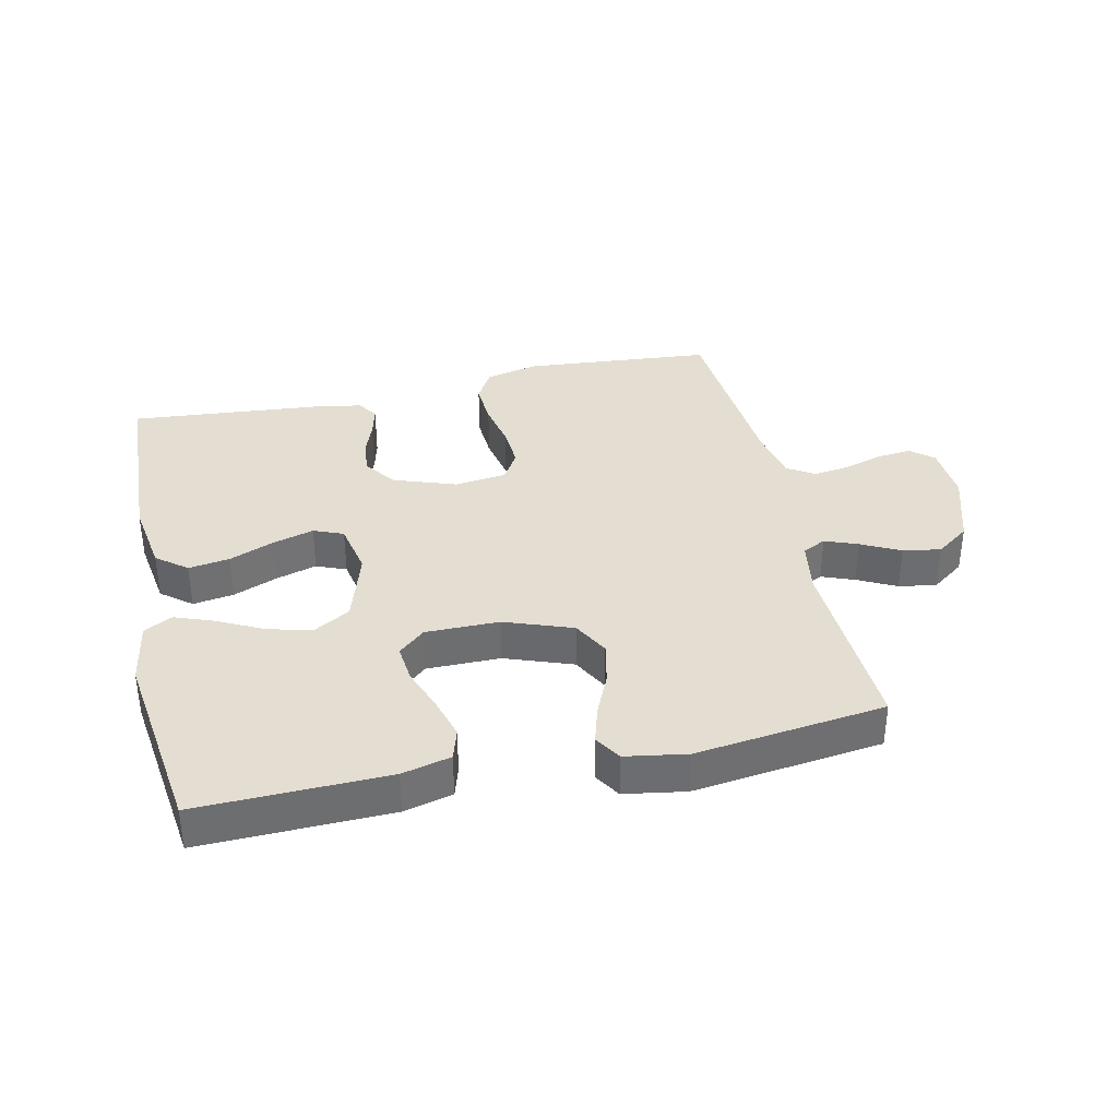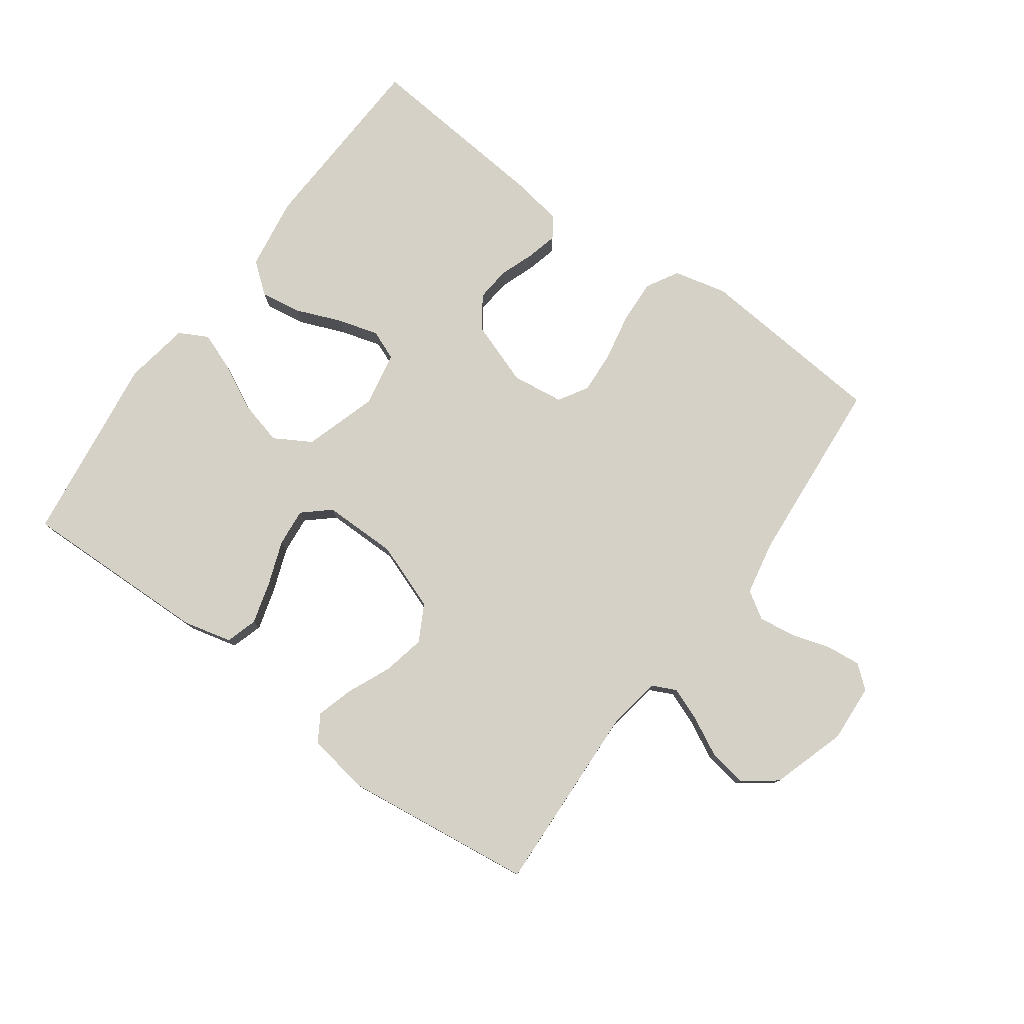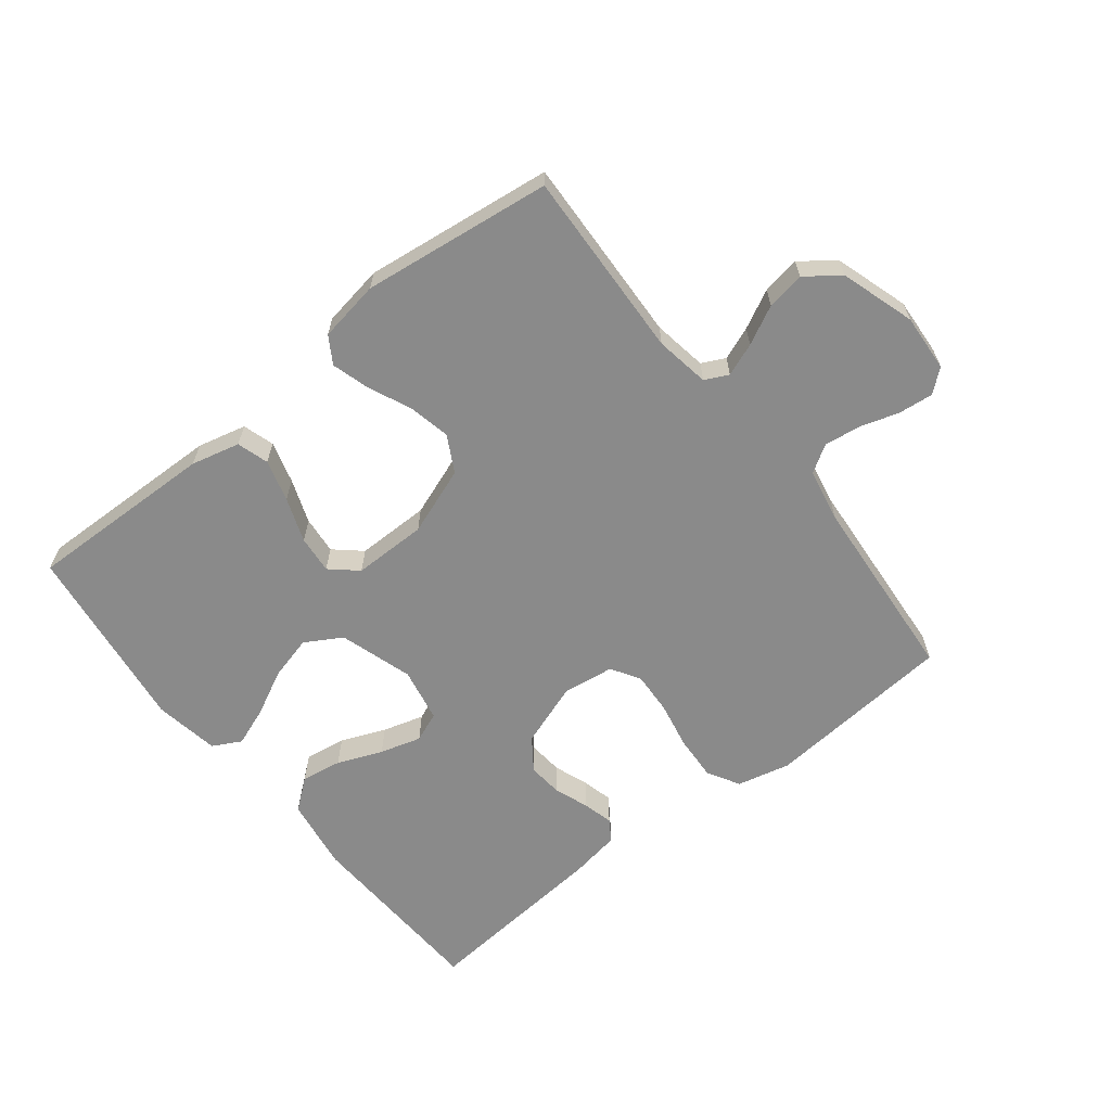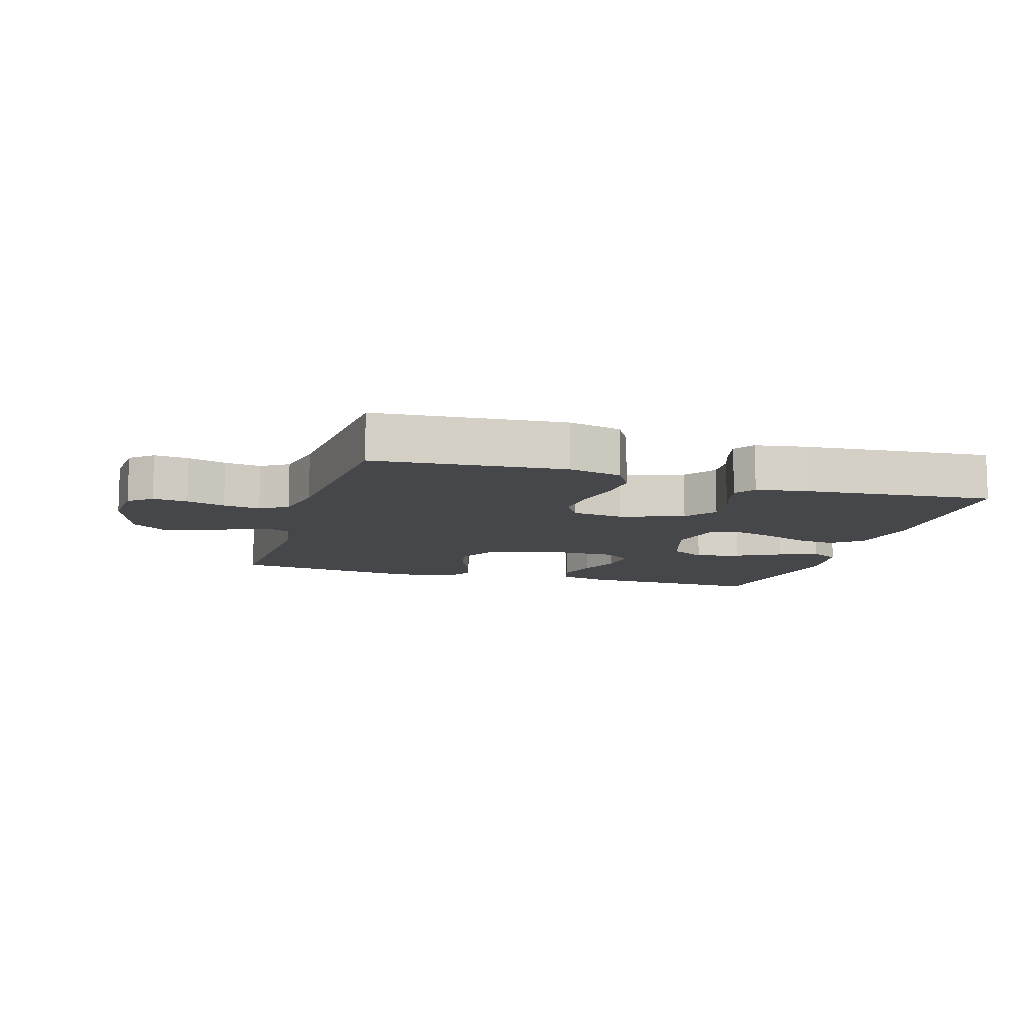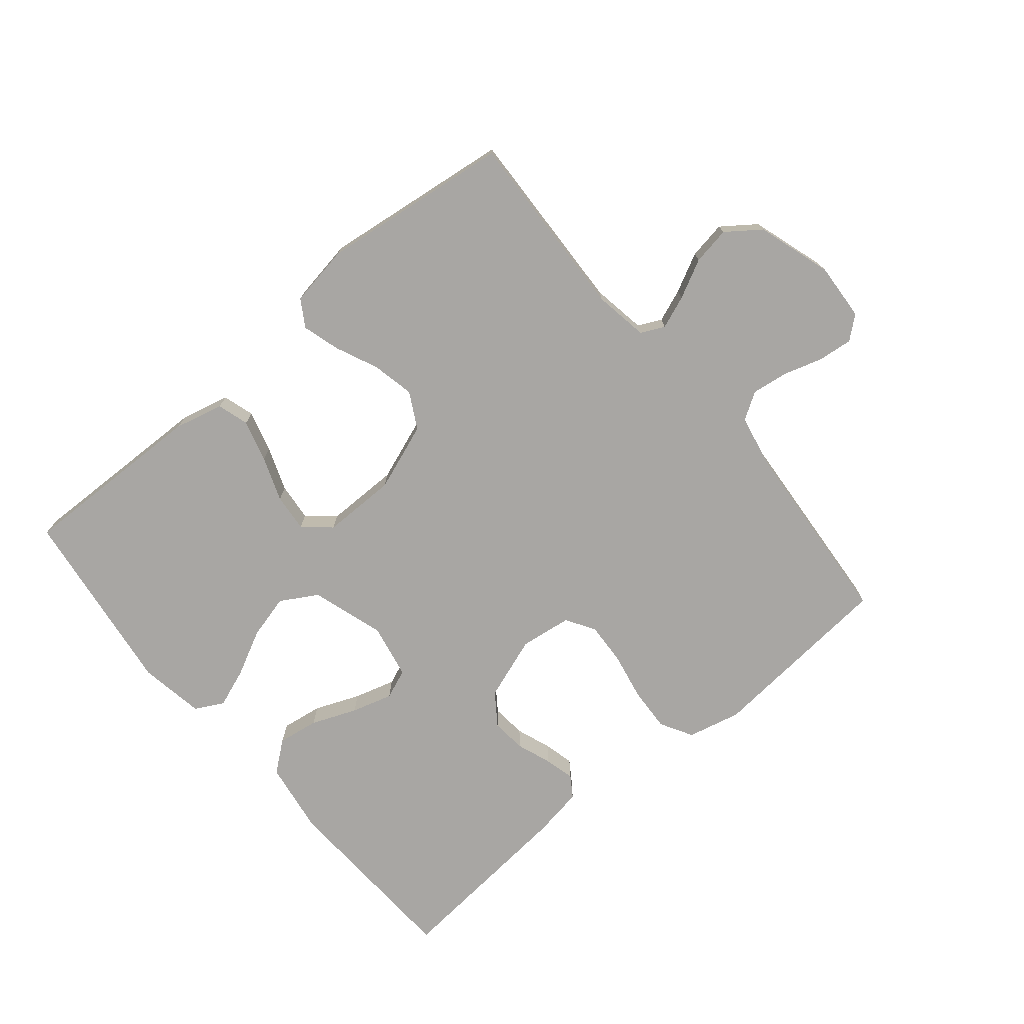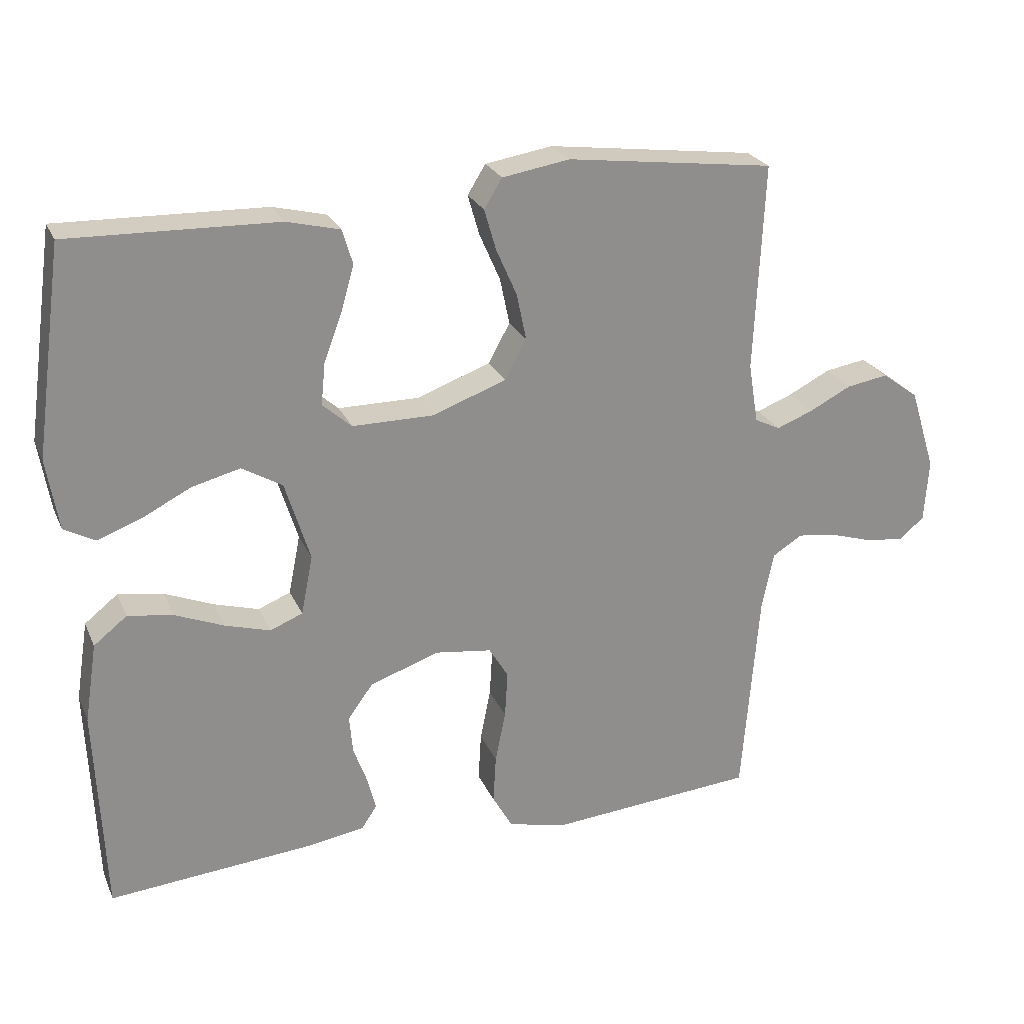
<metadata>
{"format":"obj","ext":"obj","renderer":"f3d","projection":"perspective","resolution":1024,"background":"white","views":[{"elev":36.2,"azim":-12.4,"up":"+Y"},{"elev":78.7,"azim":36.1,"up":"+Y"},{"elev":-63.4,"azim":38.4,"up":"+Y"},{"elev":-10.5,"azim":163.3,"up":"+Y"},{"elev":-74.3,"azim":40.0,"up":"+Y"},{"elev":24.7,"azim":-19.6,"up":"+Z"}]}
</metadata>
<code>
v 0.5 0.07 -0.5
v 0.2 0.07 -0.525
v 0.116 0.07 -0.505
v 0.087 0.07 -0.454
v 0.091 0.07 -0.384
v 0.106 0.07 -0.309
v 0.11 0.07 -0.242
v 0.082 0.07 -0.196
v 0 0.07 -0.185
v -0.1 0.07 -0.22
v -0.136 0.07 -0.27
v -0.131 0.07 -0.325
v -0.111 0.07 -0.38
v -0.099 0.07 -0.428
v -0.121 0.07 -0.461
v -0.2 0.07 -0.474
v -0.5 0.07 -0.5
v -0.513 0.07 -0.2
v -0.495 0.07 -0.085
v -0.447 0.07 -0.047
v -0.382 0.07 -0.057
v -0.311 0.07 -0.086
v -0.246 0.07 -0.105
v -0.199 0.07 -0.086
v -0.182 0.07 0
v -0.218 0.07 0.116
v -0.276 0.07 0.15
v -0.346 0.07 0.132
v -0.417 0.07 0.096
v -0.479 0.07 0.073
v -0.524 0.07 0.097
v -0.541 0.07 0.2
v -0.5 0.07 0.5
v -0.2 0.07 0.492
v -0.123 0.07 0.473
v -0.108 0.07 0.423
v -0.127 0.07 0.357
v -0.153 0.07 0.287
v -0.159 0.07 0.227
v -0.117 0.07 0.19
v 0 0.07 0.19
v 0.107 0.07 0.229
v 0.138 0.07 0.286
v 0.124 0.07 0.353
v 0.094 0.07 0.421
v 0.077 0.07 0.48
v 0.103 0.07 0.522
v 0.2 0.07 0.538
v 0.5 0.07 0.5
v 0.486 0.07 0.2
v 0.5 0.07 0.114
v 0.537 0.07 0.096
v 0.589 0.07 0.116
v 0.65 0.07 0.147
v 0.71 0.07 0.157
v 0.763 0.07 0.118
v 0.8 0.07 0
v 0.794 0.07 -0.091
v 0.758 0.07 -0.121
v 0.703 0.07 -0.115
v 0.642 0.07 -0.096
v 0.584 0.07 -0.088
v 0.541 0.07 -0.115
v 0.524 0.07 -0.2
v 0.5 0 -0.5
v 0.2 0 -0.525
v 0.116 0 -0.505
v 0.087 0 -0.454
v 0.091 0 -0.384
v 0.106 0 -0.309
v 0.11 0 -0.242
v 0.082 0 -0.196
v 0 0 -0.185
v -0.1 0 -0.22
v -0.136 0 -0.27
v -0.131 0 -0.325
v -0.111 0 -0.38
v -0.099 0 -0.428
v -0.121 0 -0.461
v -0.2 0 -0.474
v -0.5 0 -0.5
v -0.513 0 -0.2
v -0.495 0 -0.085
v -0.447 0 -0.047
v -0.382 0 -0.057
v -0.311 0 -0.086
v -0.246 0 -0.105
v -0.199 0 -0.086
v -0.182 0 0
v -0.218 0 0.116
v -0.276 0 0.15
v -0.346 0 0.132
v -0.417 0 0.096
v -0.479 0 0.073
v -0.524 0 0.097
v -0.541 0 0.2
v -0.5 0 0.5
v -0.2 0 0.492
v -0.123 0 0.473
v -0.108 0 0.423
v -0.127 0 0.357
v -0.153 0 0.287
v -0.159 0 0.227
v -0.117 0 0.19
v 0 0 0.19
v 0.107 0 0.229
v 0.138 0 0.286
v 0.124 0 0.353
v 0.094 0 0.421
v 0.077 0 0.48
v 0.103 0 0.522
v 0.2 0 0.538
v 0.5 0 0.5
v 0.486 0 0.2
v 0.5 0 0.114
v 0.537 0 0.096
v 0.589 0 0.116
v 0.65 0 0.147
v 0.71 0 0.157
v 0.763 0 0.118
v 0.8 0 0
v 0.794 0 -0.091
v 0.758 0 -0.121
v 0.703 0 -0.115
v 0.642 0 -0.096
v 0.584 0 -0.088
v 0.541 0 -0.115
v 0.524 0 -0.2
f 59 60 61
f 58 59 61
f 57 58 61
f 56 57 61
f 55 56 61
f 54 55 61
f 53 54 61
f 52 53 61 62
f 51 52 62 63
f 48 49 50
f 47 48 50
f 46 47 50
f 45 46 50
f 44 45 50
f 43 44 50 51
f 51 63 64
f 43 51 64
f 42 43 64
f 36 37 38
f 35 36 38
f 34 35 38
f 33 34 38
f 32 33 38
f 31 32 38
f 30 31 38
f 29 30 38
f 28 29 38
f 27 28 38 39
f 26 27 39 40
f 20 21 22
f 19 20 22
f 18 19 22
f 17 18 22
f 16 17 22
f 15 16 22
f 14 15 22
f 13 14 22
f 12 13 22
f 11 12 22 23
f 10 11 23 24
f 4 5 6
f 3 4 6
f 2 3 6
f 1 2 6
f 64 1 6
f 64 6 7
f 64 7 8
f 42 64 8
f 41 42 8
f 41 8 9
f 40 41 9
f 26 40 9
f 25 26 9
f 9 10 24 25
f 125 124 123
f 125 123 122
f 125 122 121
f 125 121 120
f 125 120 119
f 125 119 118
f 125 118 117
f 126 125 117 116
f 127 126 116 115
f 114 113 112
f 114 112 111
f 114 111 110
f 114 110 109
f 114 109 108
f 115 114 108 107
f 128 127 115
f 128 115 107
f 128 107 106
f 102 101 100
f 102 100 99
f 102 99 98
f 102 98 97
f 102 97 96
f 102 96 95
f 102 95 94
f 102 94 93
f 102 93 92
f 103 102 92 91
f 104 103 91 90
f 86 85 84
f 86 84 83
f 86 83 82
f 86 82 81
f 86 81 80
f 86 80 79
f 86 79 78
f 86 78 77
f 86 77 76
f 87 86 76 75
f 88 87 75 74
f 70 69 68
f 70 68 67
f 70 67 66
f 70 66 65
f 70 65 128
f 71 70 128
f 72 71 128
f 72 128 106
f 72 106 105
f 73 72 105
f 73 105 104
f 73 104 90
f 73 90 89
f 89 88 74 73
f 1 65 66 2
f 2 66 67 3
f 3 67 68 4
f 4 68 69 5
f 5 69 70 6
f 6 70 71 7
f 7 71 72 8
f 8 72 73 9
f 9 73 74 10
f 10 74 75 11
f 11 75 76 12
f 12 76 77 13
f 13 77 78 14
f 14 78 79 15
f 15 79 80 16
f 16 80 81 17
f 17 81 82 18
f 18 82 83 19
f 19 83 84 20
f 20 84 85 21
f 21 85 86 22
f 22 86 87 23
f 23 87 88 24
f 24 88 89 25
f 25 89 90 26
f 26 90 91 27
f 27 91 92 28
f 28 92 93 29
f 29 93 94 30
f 30 94 95 31
f 31 95 96 32
f 32 96 97 33
f 33 97 98 34
f 34 98 99 35
f 35 99 100 36
f 36 100 101 37
f 37 101 102 38
f 38 102 103 39
f 39 103 104 40
f 40 104 105 41
f 41 105 106 42
f 42 106 107 43
f 43 107 108 44
f 44 108 109 45
f 45 109 110 46
f 46 110 111 47
f 47 111 112 48
f 48 112 113 49
f 49 113 114 50
f 50 114 115 51
f 51 115 116 52
f 52 116 117 53
f 53 117 118 54
f 54 118 119 55
f 55 119 120 56
f 56 120 121 57
f 57 121 122 58
f 58 122 123 59
f 59 123 124 60
f 60 124 125 61
f 61 125 126 62
f 62 126 127 63
f 63 127 128 64
f 64 128 65 1

</code>
